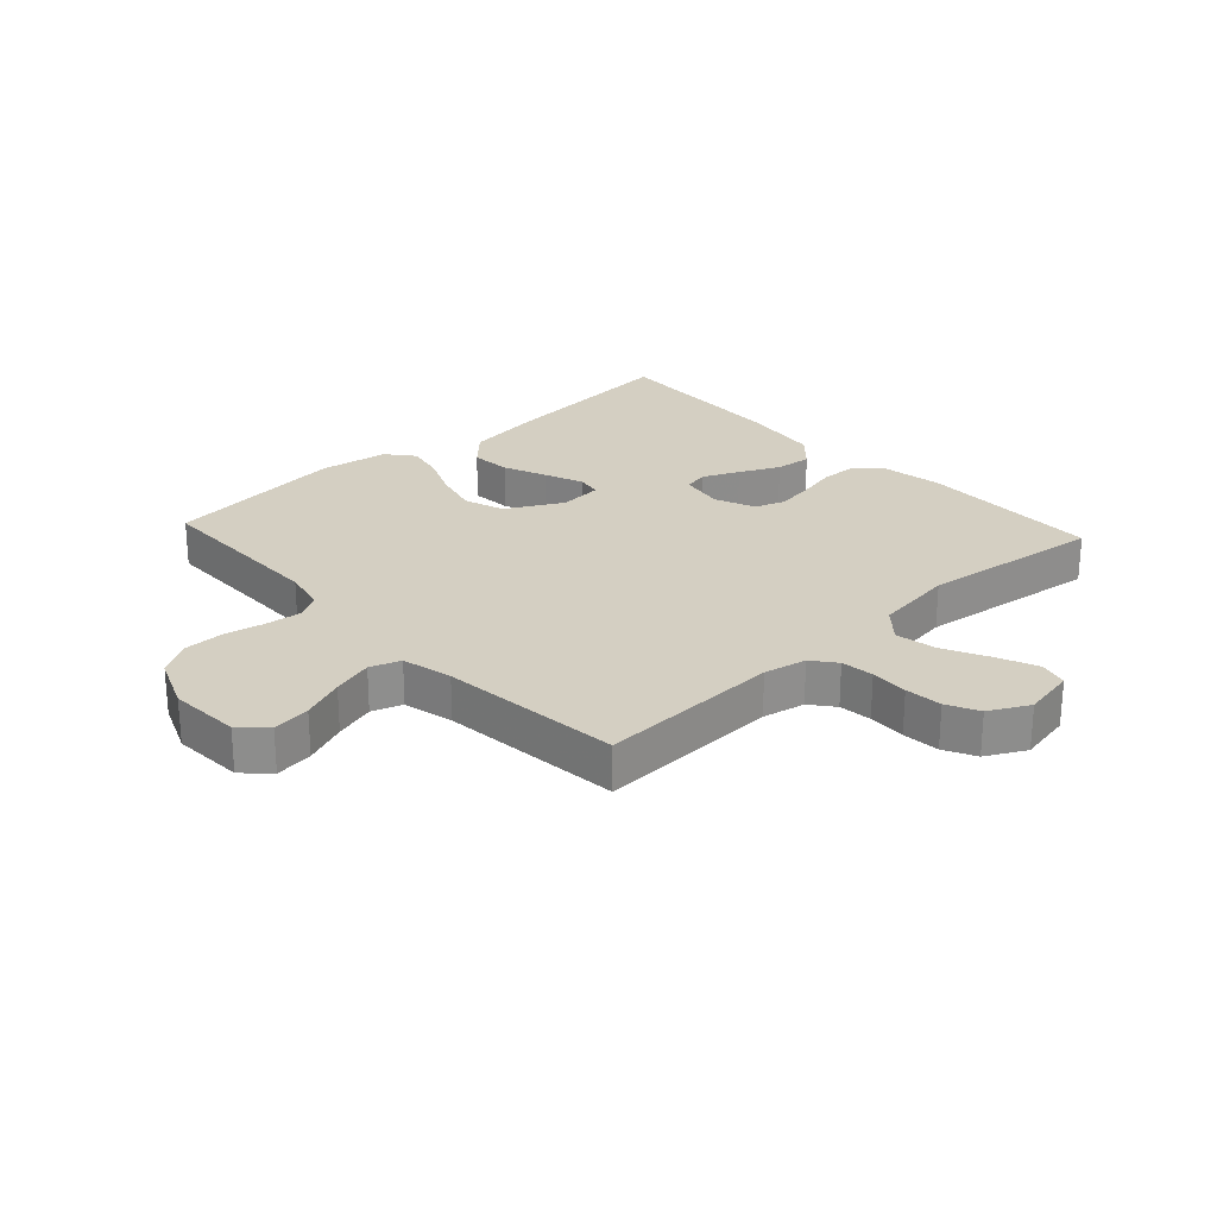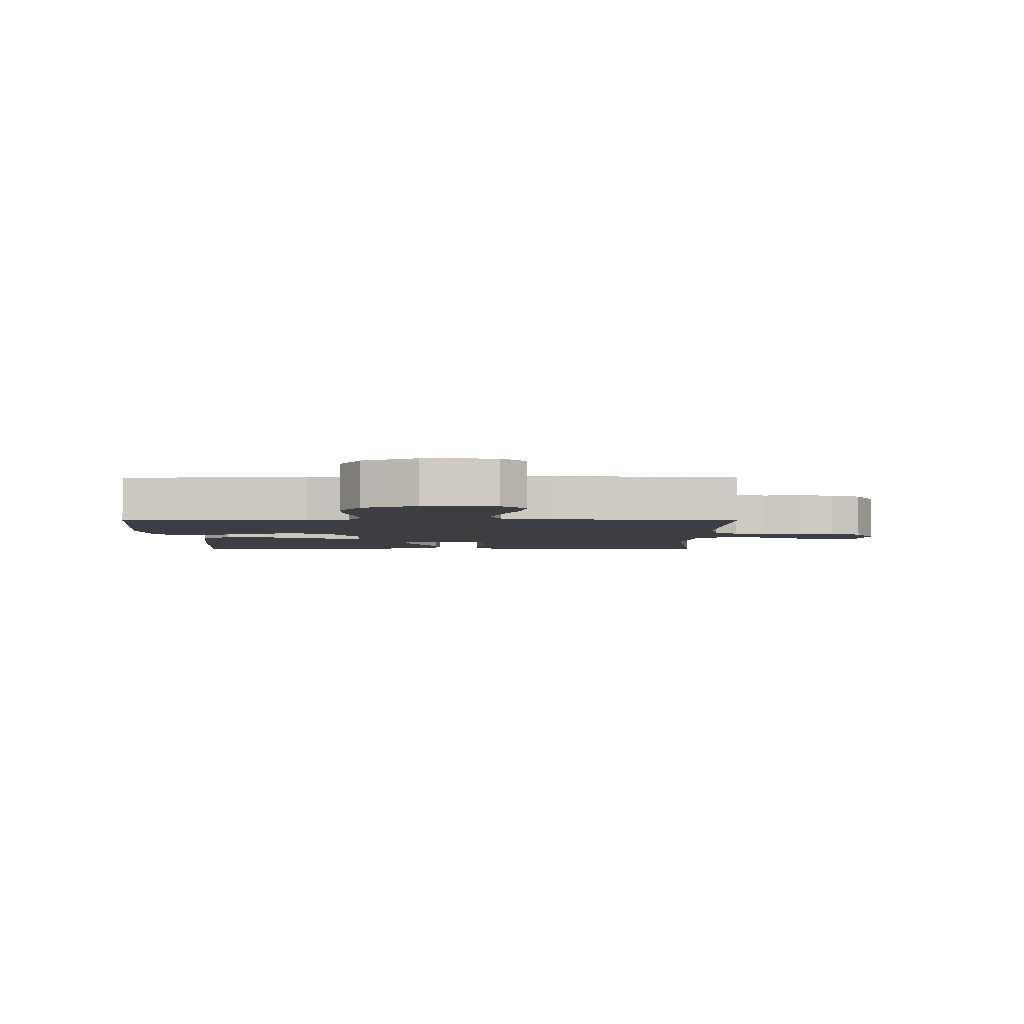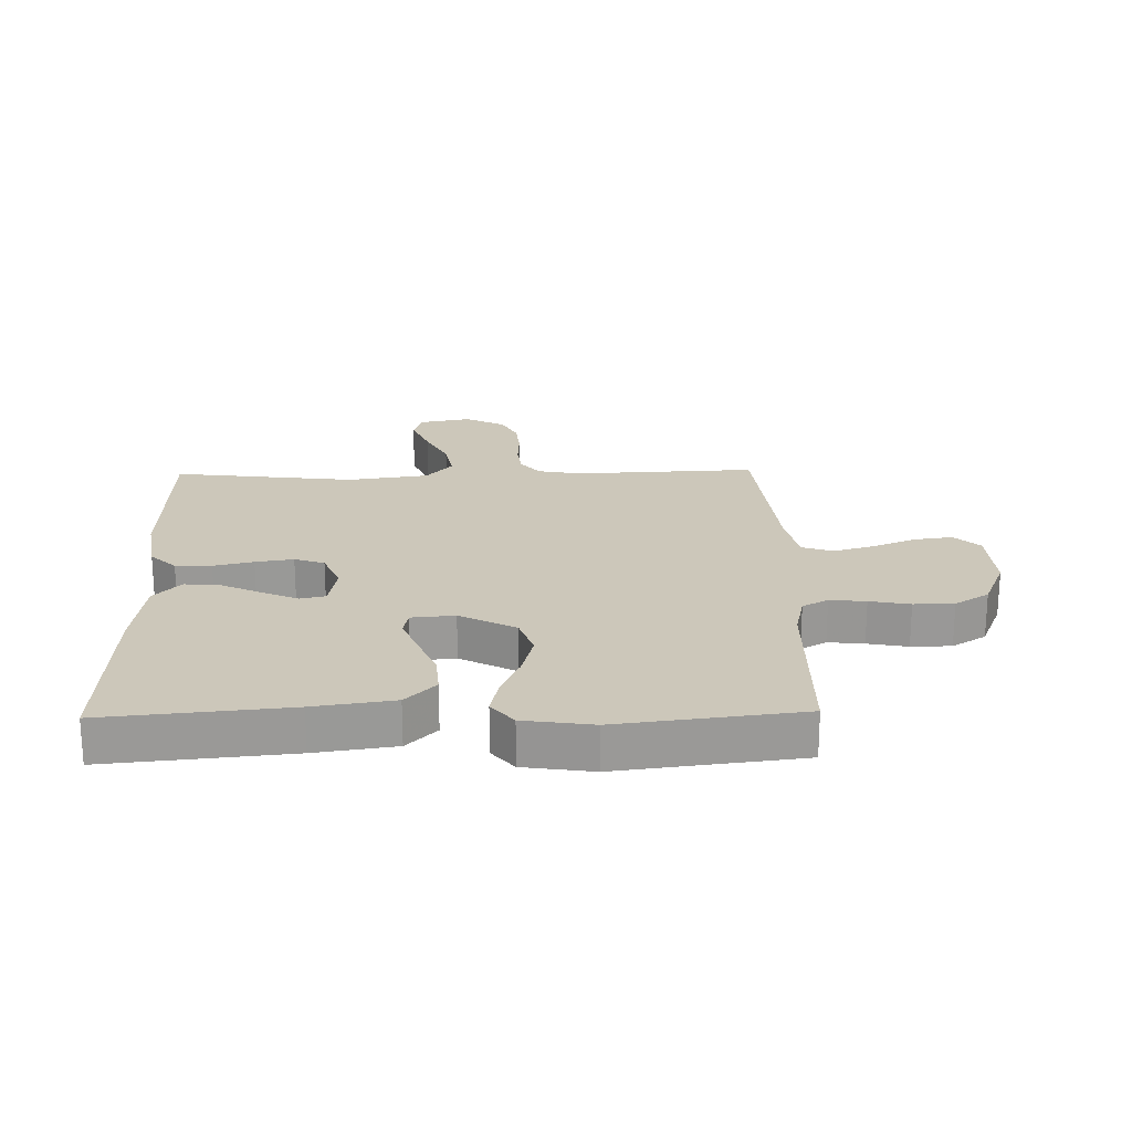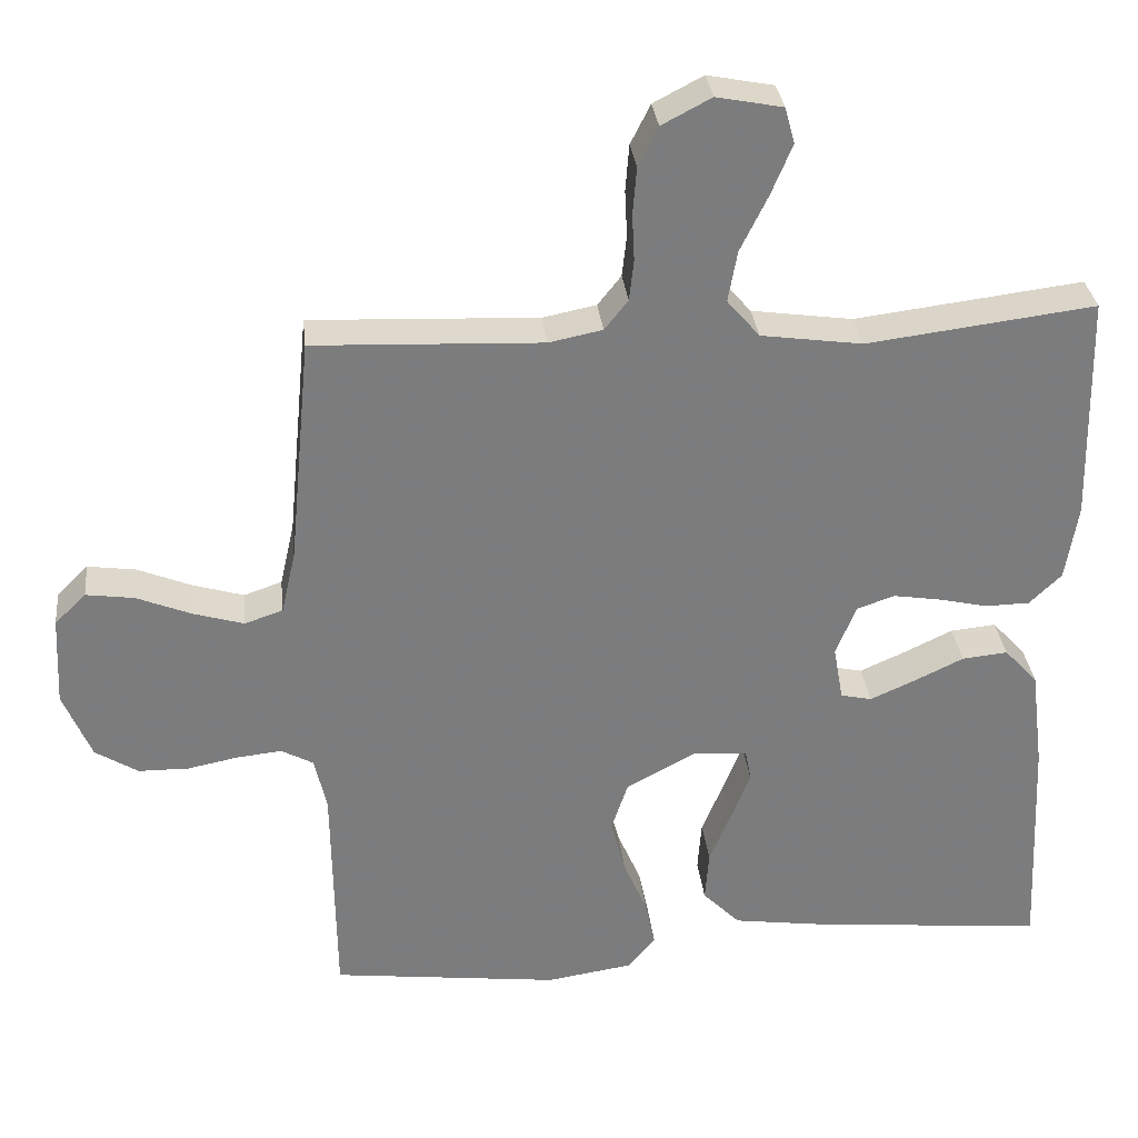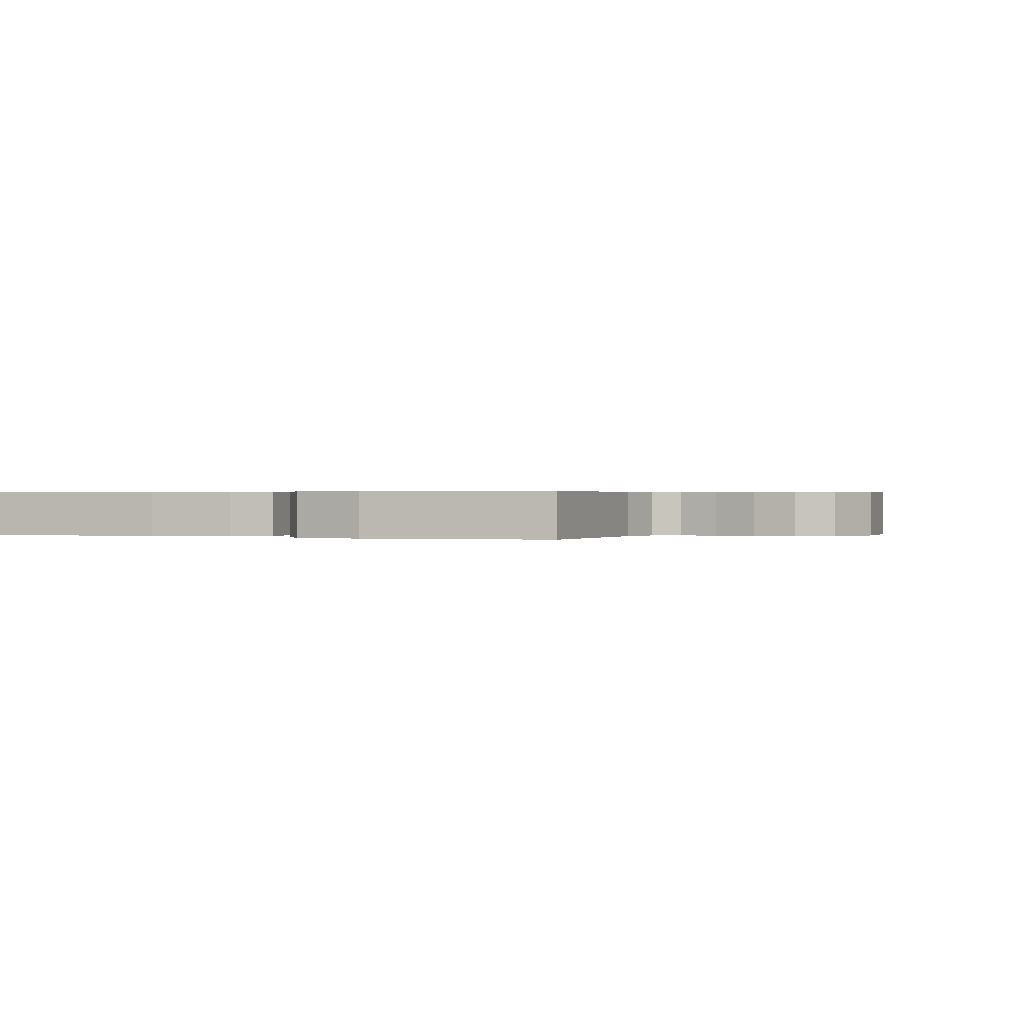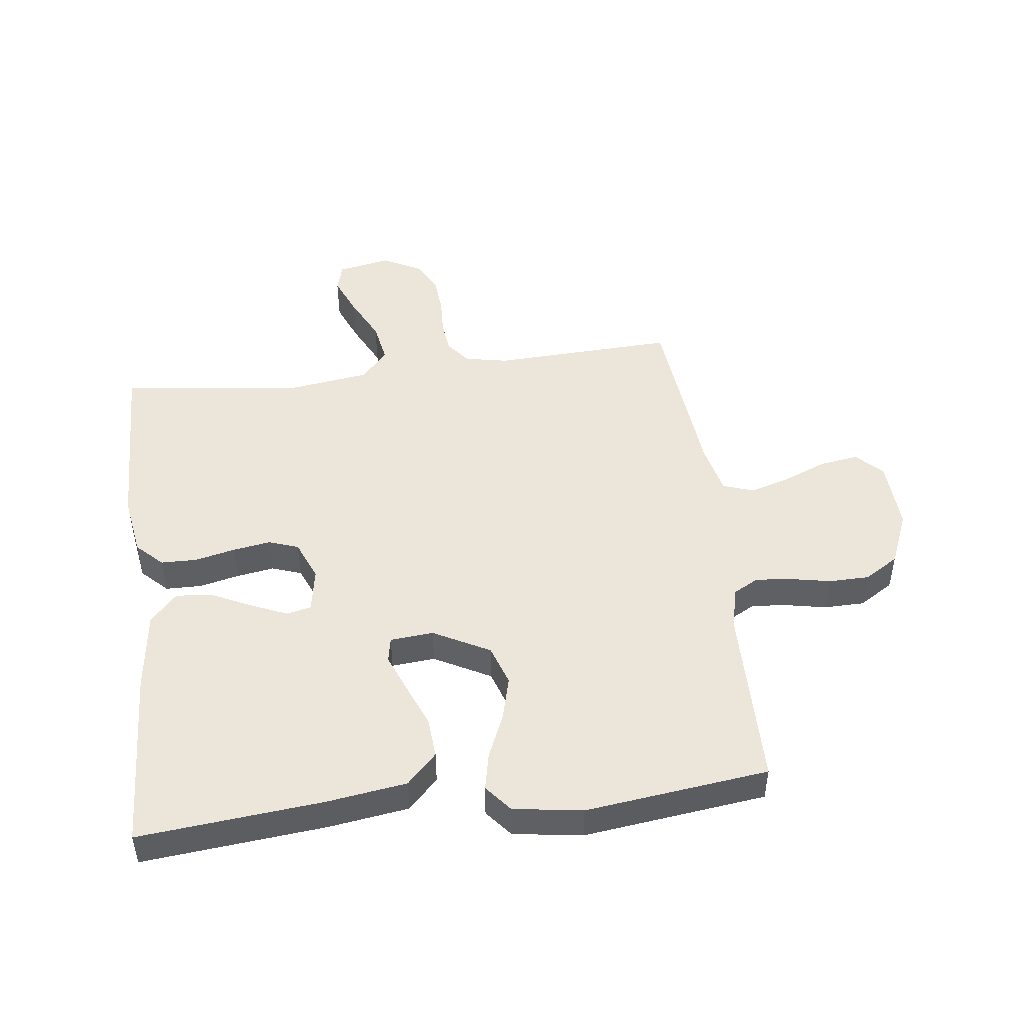
<metadata>
{"format":"obj","ext":"obj","renderer":"f3d","projection":"perspective","resolution":1024,"background":"white","views":[{"elev":25.4,"azim":-42.6,"up":"+Y"},{"elev":-3.7,"azim":-89.8,"up":"+Y"},{"elev":21.5,"azim":178.7,"up":"+Y"},{"elev":31.7,"azim":-6.3,"up":"+Z"},{"elev":0.4,"azim":-157.7,"up":"+Y"},{"elev":47.7,"azim":172.9,"up":"+Y"}]}
</metadata>
<code>
v 0.5 0.07 0.5
v 0.507 0.07 0.2
v 0.491 0.07 0.1
v 0.449 0.07 0.059
v 0.39 0.07 0.058
v 0.325 0.07 0.073
v 0.263 0.07 0.083
v 0.214 0.07 0.066
v 0.187 0.07 0
v 0.2 0.07 -0.073
v 0.241 0.07 -0.082
v 0.3 0.07 -0.056
v 0.365 0.07 -0.025
v 0.425 0.07 -0.019
v 0.469 0.07 -0.067
v 0.486 0.07 -0.2
v 0.5 0.07 -0.5
v 0.2 0.07 -0.471
v 0.069 0.07 -0.452
v 0.02 0.07 -0.402
v 0.025 0.07 -0.335
v 0.054 0.07 -0.264
v 0.079 0.07 -0.201
v 0.071 0.07 -0.16
v 0 0.07 -0.154
v -0.092 0.07 -0.203
v -0.114 0.07 -0.269
v -0.095 0.07 -0.342
v -0.064 0.07 -0.414
v -0.051 0.07 -0.476
v -0.087 0.07 -0.52
v -0.2 0.07 -0.537
v -0.5 0.07 -0.5
v -0.504 0.07 -0.2
v -0.52 0.07 -0.129
v -0.562 0.07 -0.106
v -0.621 0.07 -0.112
v -0.687 0.07 -0.125
v -0.753 0.07 -0.124
v -0.809 0.07 -0.089
v -0.846 0.07 0
v -0.84 0.07 0.118
v -0.799 0.07 0.158
v -0.736 0.07 0.149
v -0.665 0.07 0.12
v -0.598 0.07 0.1
v -0.548 0.07 0.117
v -0.529 0.07 0.2
v -0.5 0.07 0.5
v -0.2 0.07 0.487
v -0.13 0.07 0.501
v -0.099 0.07 0.54
v -0.093 0.07 0.594
v -0.096 0.07 0.656
v -0.091 0.07 0.717
v -0.065 0.07 0.769
v 0 0.07 0.803
v 0.087 0.07 0.786
v 0.1 0.07 0.739
v 0.072 0.07 0.672
v 0.036 0.07 0.599
v 0.024 0.07 0.532
v 0.067 0.07 0.482
v 0.2 0.07 0.463
v 0.5 0 0.5
v 0.507 0 0.2
v 0.491 0 0.1
v 0.449 0 0.059
v 0.39 0 0.058
v 0.325 0 0.073
v 0.263 0 0.083
v 0.214 0 0.066
v 0.187 0 0
v 0.2 0 -0.073
v 0.241 0 -0.082
v 0.3 0 -0.056
v 0.365 0 -0.025
v 0.425 0 -0.019
v 0.469 0 -0.067
v 0.486 0 -0.2
v 0.5 0 -0.5
v 0.2 0 -0.471
v 0.069 0 -0.452
v 0.02 0 -0.402
v 0.025 0 -0.335
v 0.054 0 -0.264
v 0.079 0 -0.201
v 0.071 0 -0.16
v 0 0 -0.154
v -0.092 0 -0.203
v -0.114 0 -0.269
v -0.095 0 -0.342
v -0.064 0 -0.414
v -0.051 0 -0.476
v -0.087 0 -0.52
v -0.2 0 -0.537
v -0.5 0 -0.5
v -0.504 0 -0.2
v -0.52 0 -0.129
v -0.562 0 -0.106
v -0.621 0 -0.112
v -0.687 0 -0.125
v -0.753 0 -0.124
v -0.809 0 -0.089
v -0.846 0 0
v -0.84 0 0.118
v -0.799 0 0.158
v -0.736 0 0.149
v -0.665 0 0.12
v -0.598 0 0.1
v -0.548 0 0.117
v -0.529 0 0.2
v -0.5 0 0.5
v -0.2 0 0.487
v -0.13 0 0.501
v -0.099 0 0.54
v -0.093 0 0.594
v -0.096 0 0.656
v -0.091 0 0.717
v -0.065 0 0.769
v 0 0 0.803
v 0.087 0 0.786
v 0.1 0 0.739
v 0.072 0 0.672
v 0.036 0 0.599
v 0.024 0 0.532
v 0.067 0 0.482
v 0.2 0 0.463
f 58 59 60 61
f 56 57 58 61
f 56 61 62
f 53 54 55 56
f 52 53 56 62
f 51 52 62 63
f 48 49 50
f 47 48 50 51
f 42 43 44 45
f 42 45 46
f 41 42 46
f 40 41 46 47
f 37 38 39 40
f 36 37 40 47
f 31 32 33 34
f 31 34 35
f 28 29 30 31
f 27 28 31 35
f 26 27 35 36
f 19 20 21 22
f 19 22 23
f 18 19 23
f 17 18 23 24
f 15 16 17 24
f 12 13 14 15
f 11 12 15 24
f 3 4 5 6
f 3 6 7
f 64 1 2 3
f 64 3 7
f 63 64 7 8
f 51 63 8 9
f 47 51 9 10
f 25 26 36 47
f 25 47 10
f 10 11 24 25
f 125 124 123 122
f 125 122 121 120
f 126 125 120
f 120 119 118 117
f 126 120 117 116
f 127 126 116 115
f 114 113 112
f 115 114 112 111
f 109 108 107 106
f 110 109 106
f 110 106 105
f 111 110 105 104
f 104 103 102 101
f 111 104 101 100
f 98 97 96 95
f 99 98 95
f 95 94 93 92
f 99 95 92 91
f 100 99 91 90
f 86 85 84 83
f 87 86 83
f 87 83 82
f 88 87 82 81
f 88 81 80 79
f 79 78 77 76
f 88 79 76 75
f 70 69 68 67
f 71 70 67
f 67 66 65 128
f 71 67 128
f 72 71 128 127
f 73 72 127 115
f 74 73 115 111
f 111 100 90 89
f 74 111 89
f 89 88 75 74
f 1 65 66 2
f 2 66 67 3
f 3 67 68 4
f 4 68 69 5
f 5 69 70 6
f 6 70 71 7
f 7 71 72 8
f 8 72 73 9
f 9 73 74 10
f 10 74 75 11
f 11 75 76 12
f 12 76 77 13
f 13 77 78 14
f 14 78 79 15
f 15 79 80 16
f 16 80 81 17
f 17 81 82 18
f 18 82 83 19
f 19 83 84 20
f 20 84 85 21
f 21 85 86 22
f 22 86 87 23
f 23 87 88 24
f 24 88 89 25
f 25 89 90 26
f 26 90 91 27
f 27 91 92 28
f 28 92 93 29
f 29 93 94 30
f 30 94 95 31
f 31 95 96 32
f 32 96 97 33
f 33 97 98 34
f 34 98 99 35
f 35 99 100 36
f 36 100 101 37
f 37 101 102 38
f 38 102 103 39
f 39 103 104 40
f 40 104 105 41
f 41 105 106 42
f 42 106 107 43
f 43 107 108 44
f 44 108 109 45
f 45 109 110 46
f 46 110 111 47
f 47 111 112 48
f 48 112 113 49
f 49 113 114 50
f 50 114 115 51
f 51 115 116 52
f 52 116 117 53
f 53 117 118 54
f 54 118 119 55
f 55 119 120 56
f 56 120 121 57
f 57 121 122 58
f 58 122 123 59
f 59 123 124 60
f 60 124 125 61
f 61 125 126 62
f 62 126 127 63
f 63 127 128 64
f 64 128 65 1

</code>
